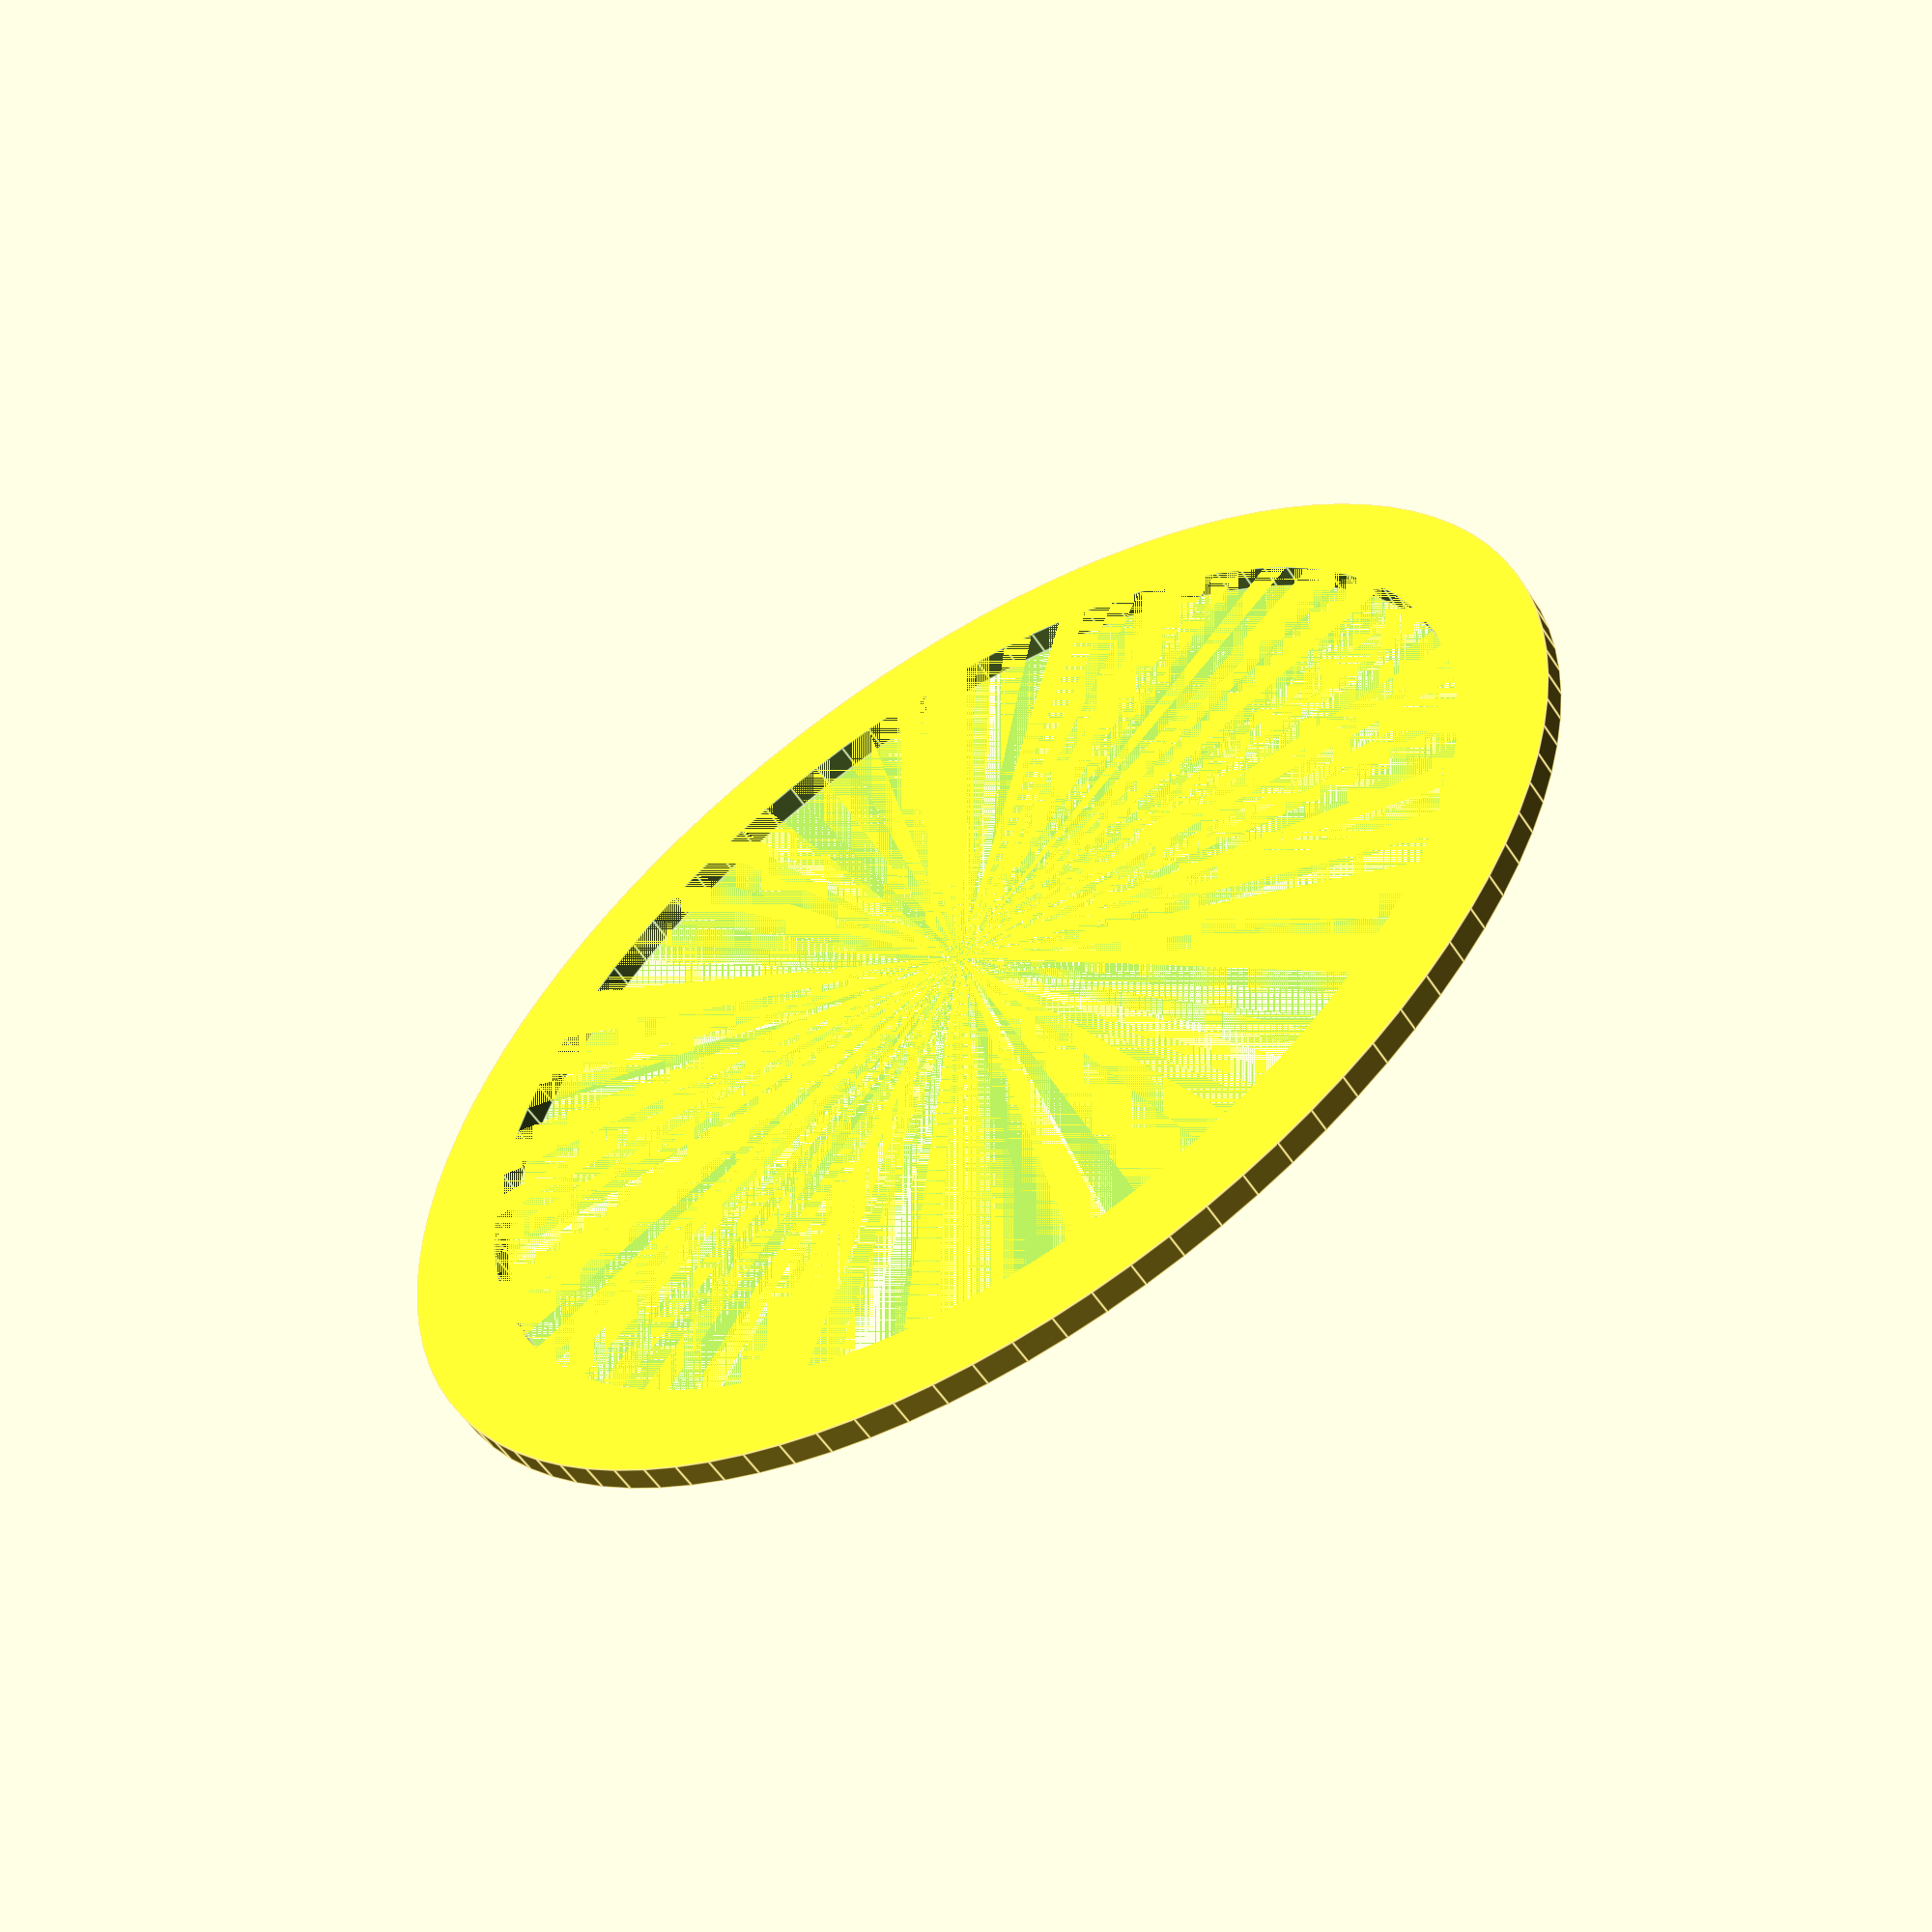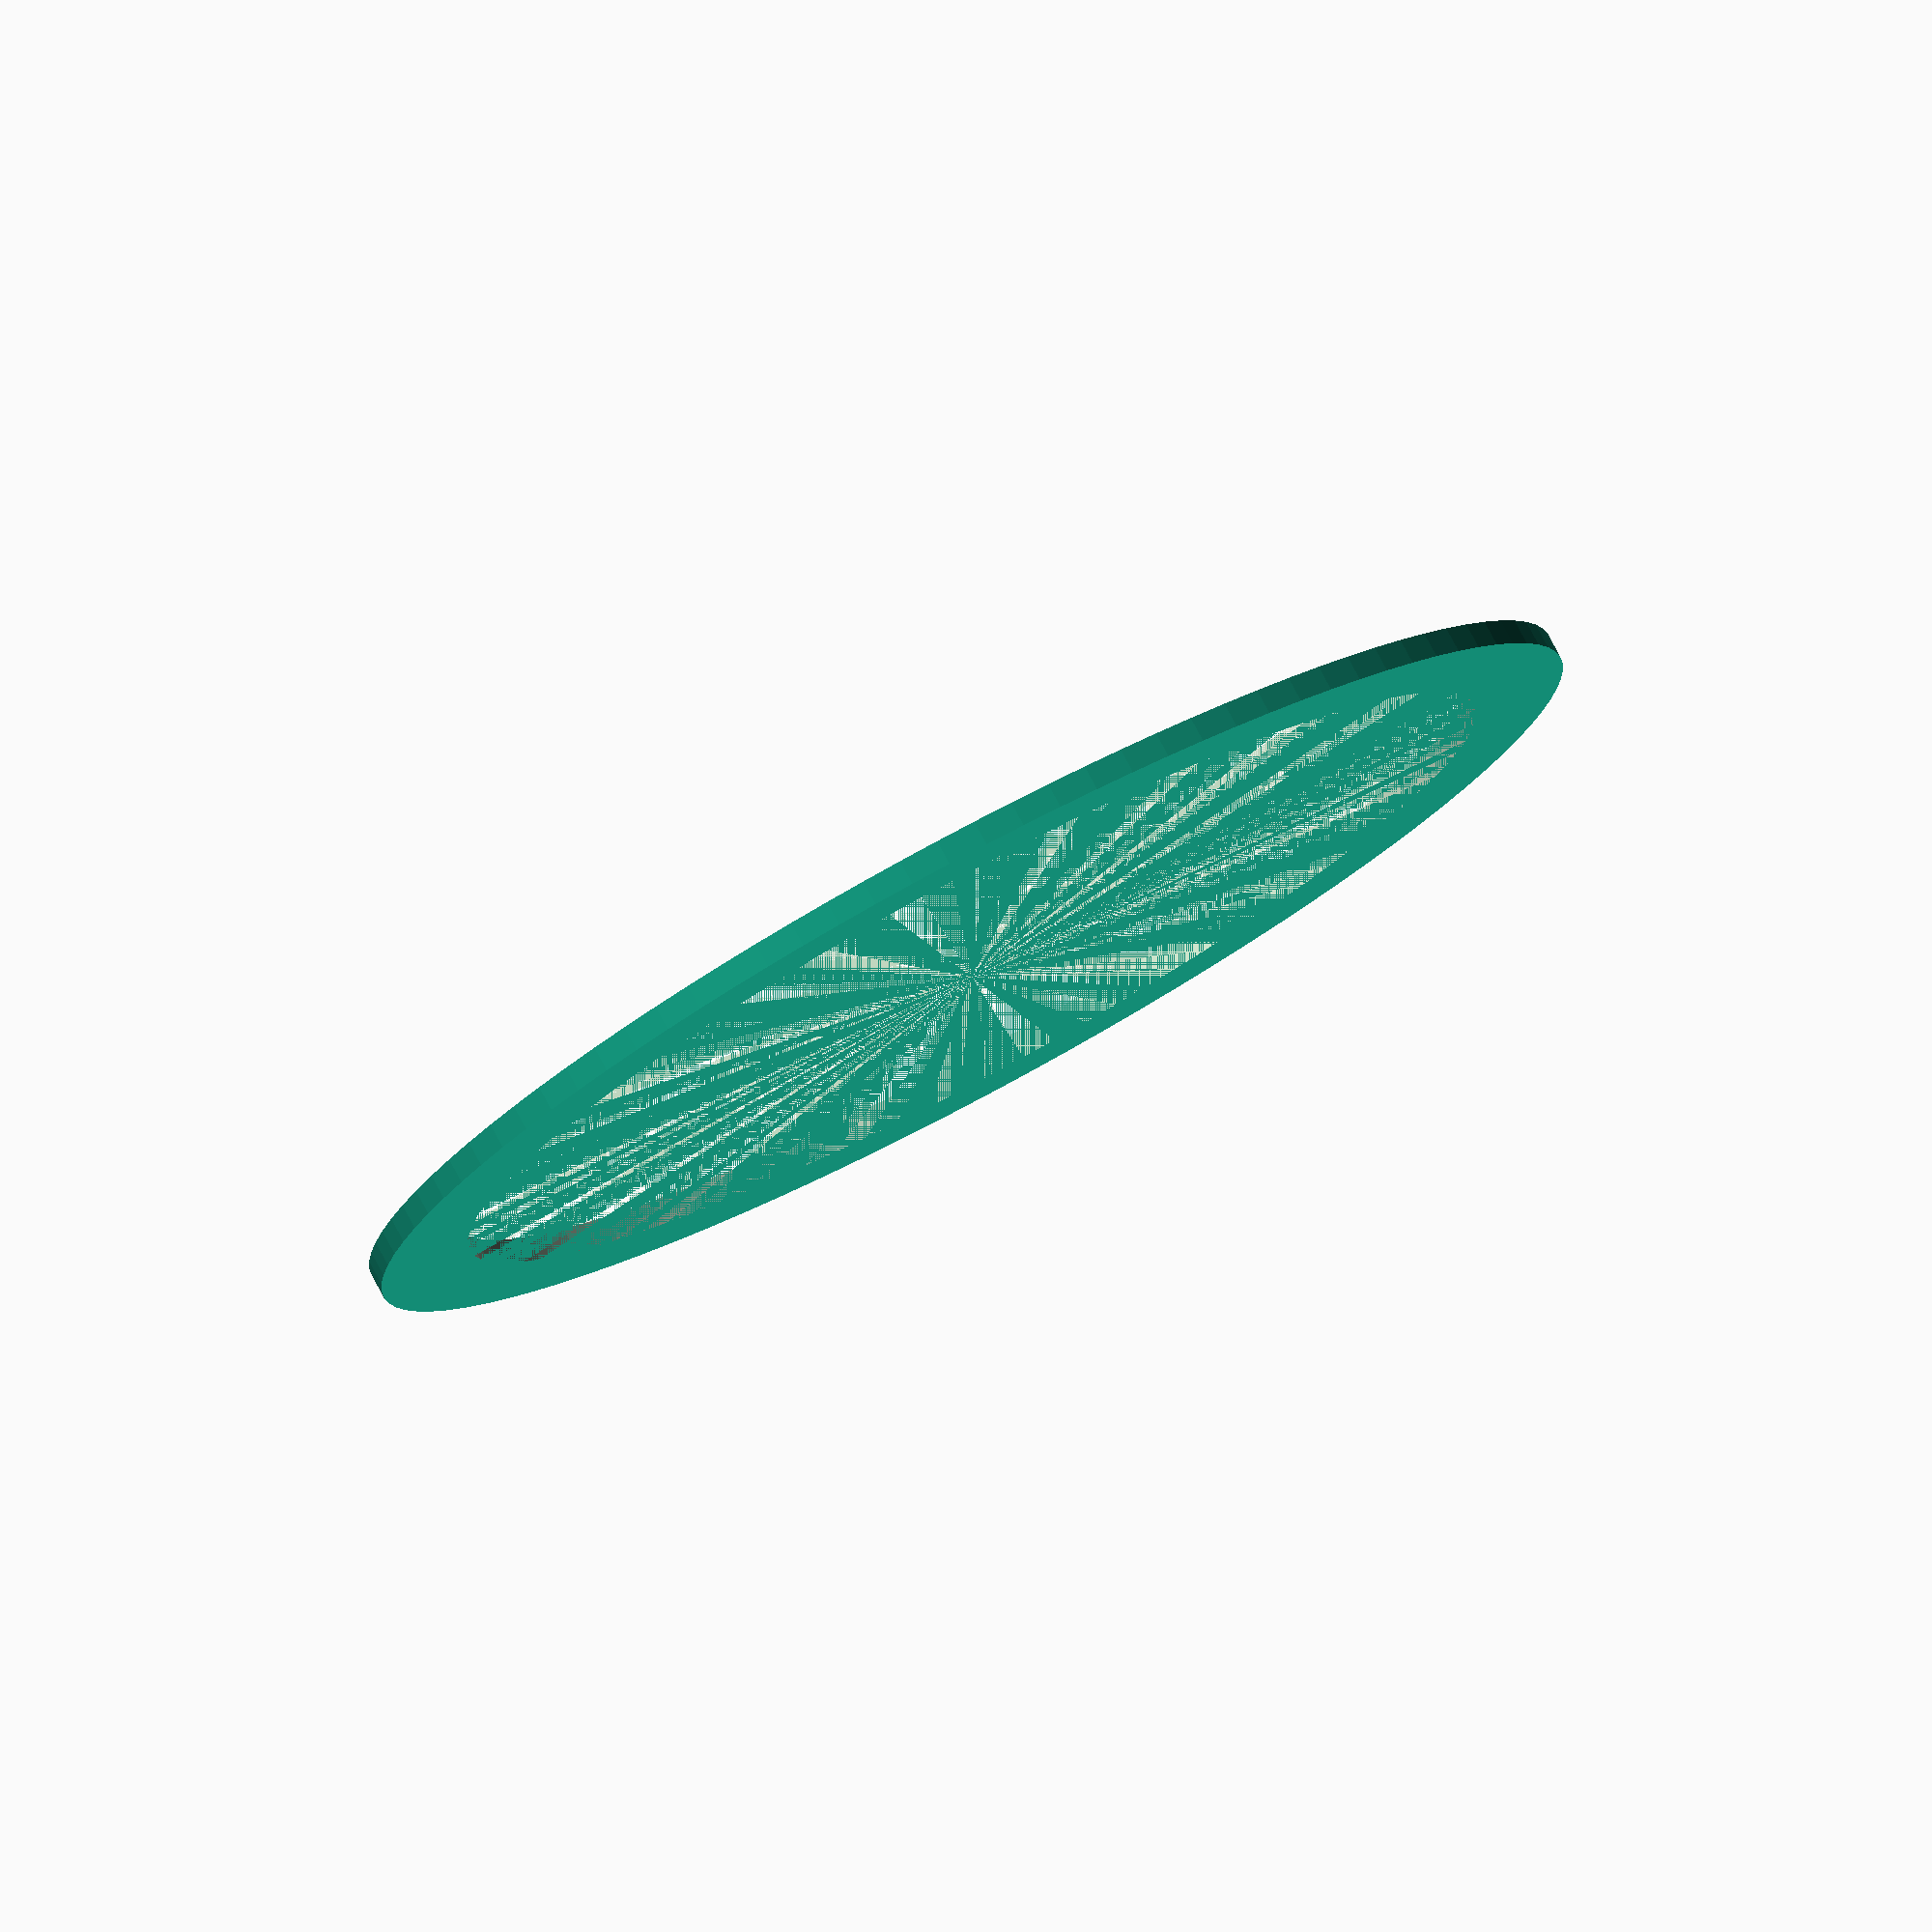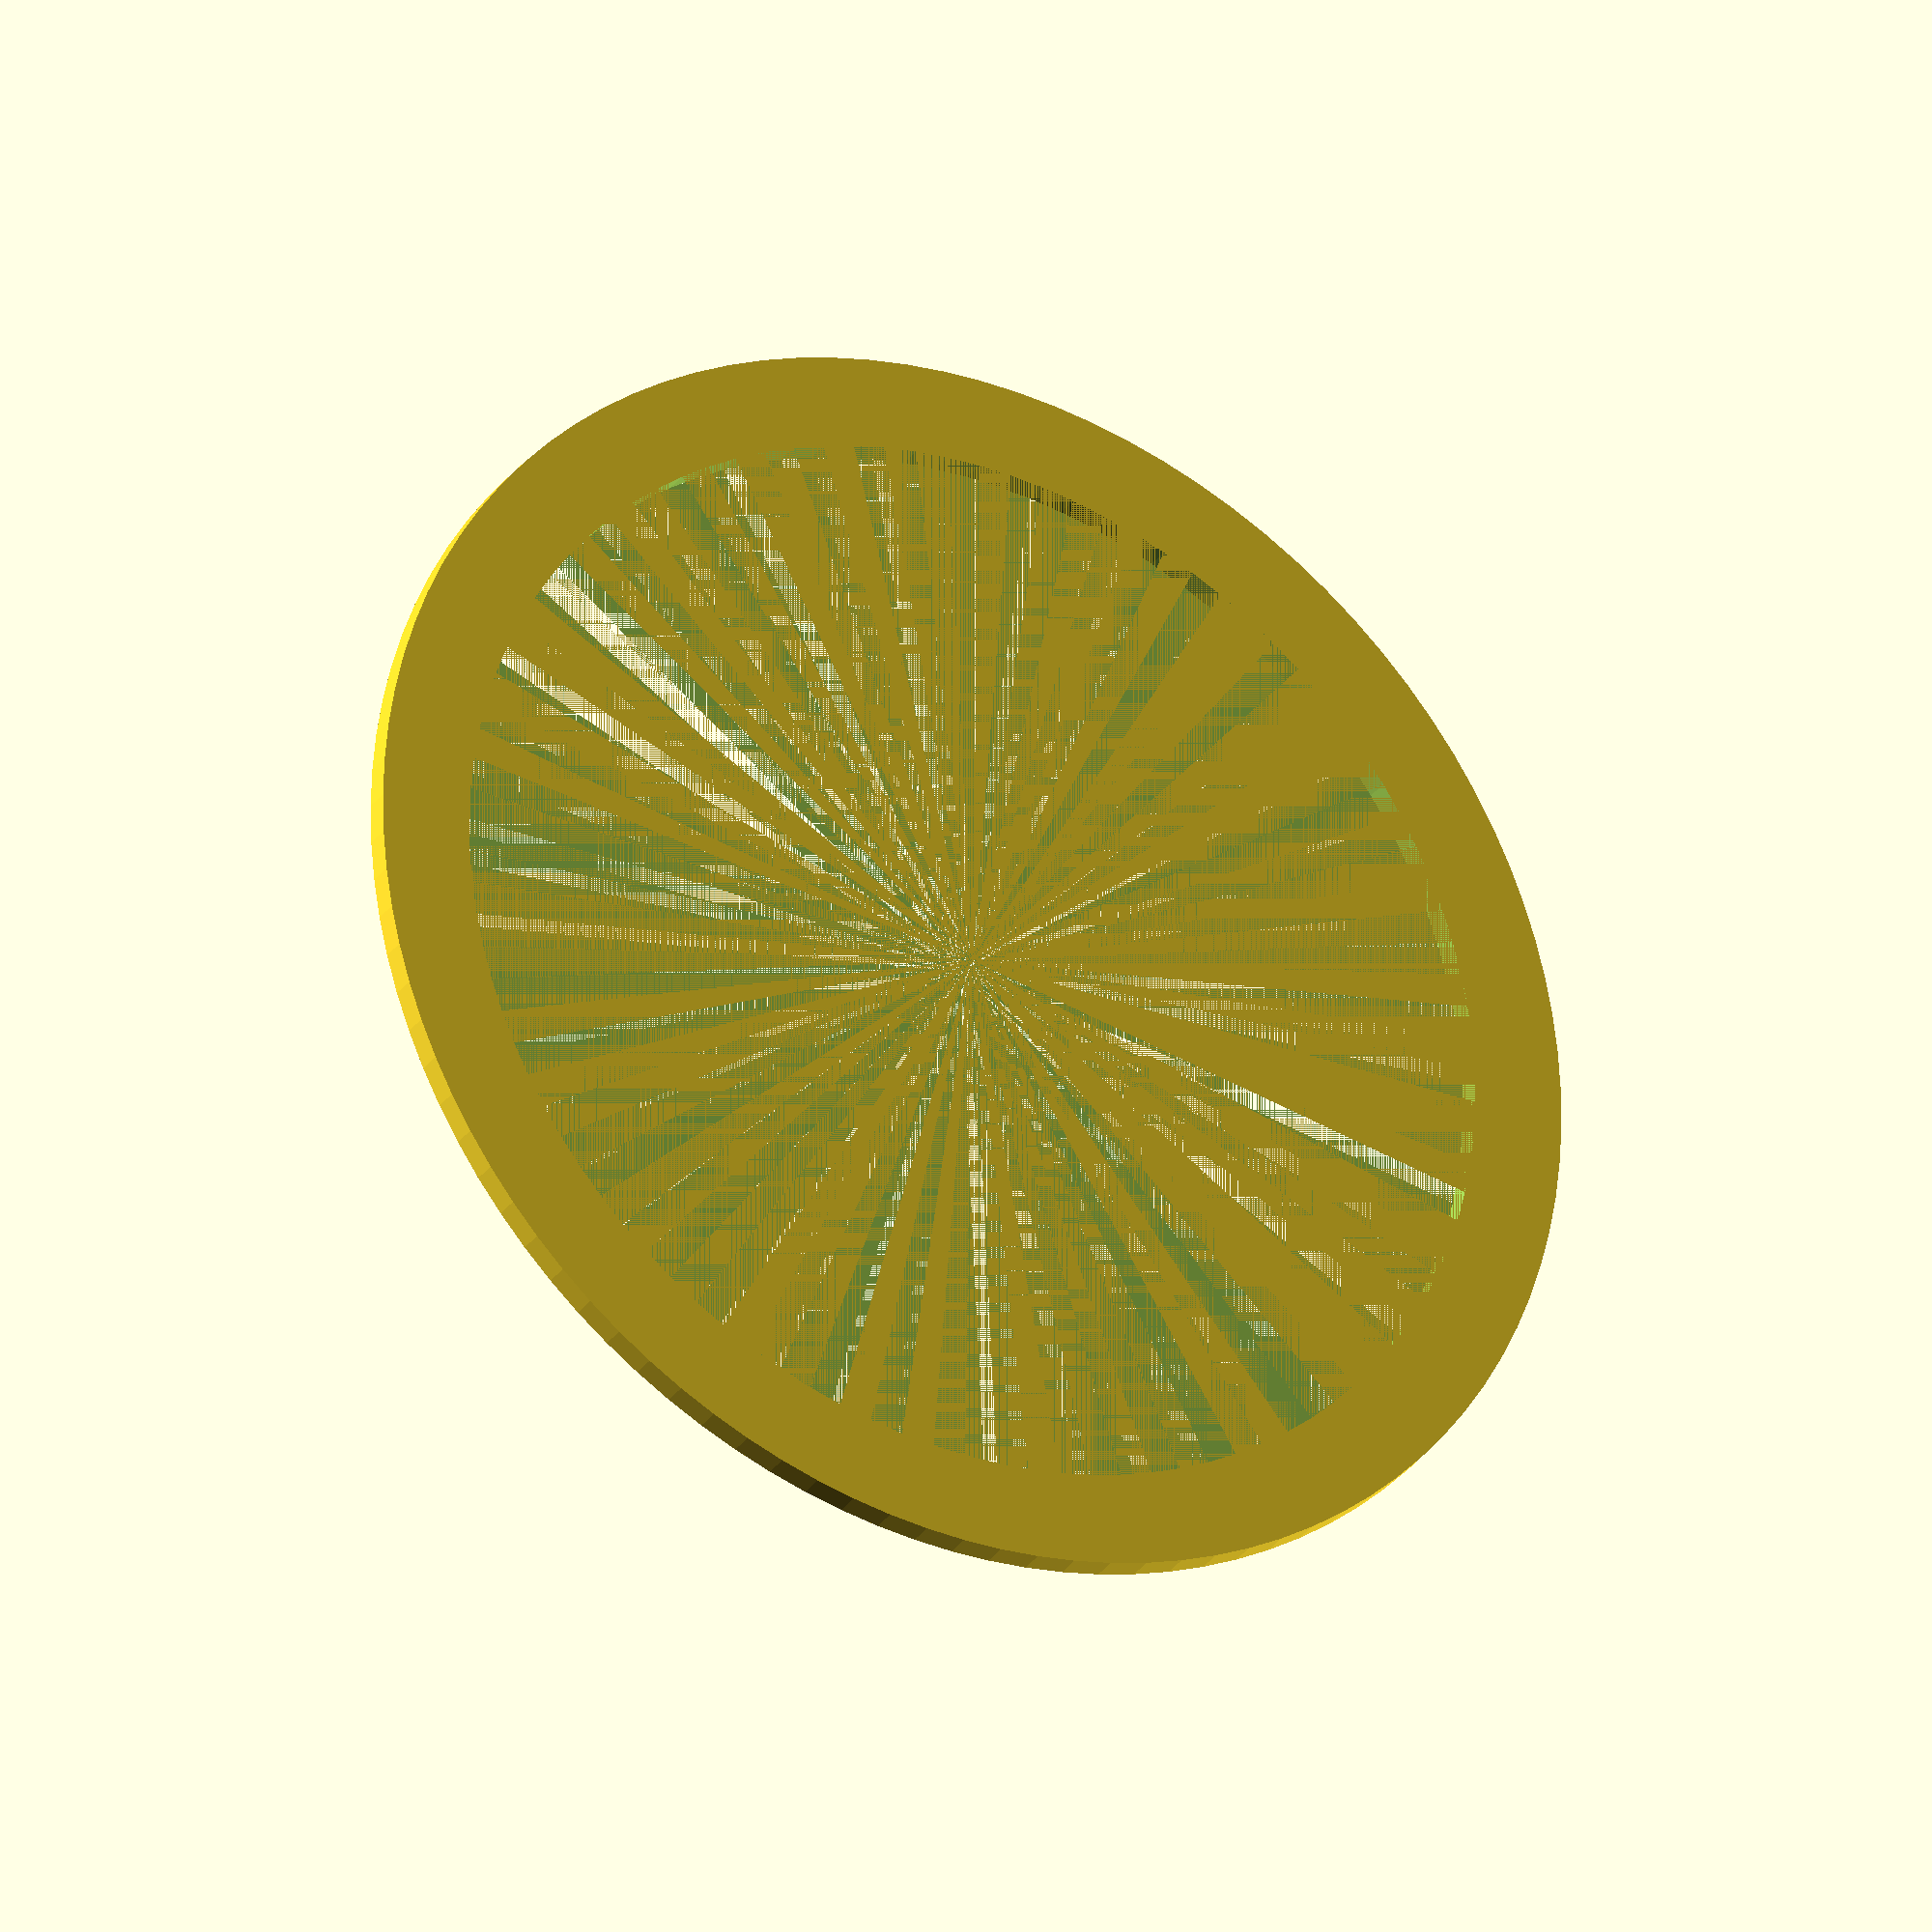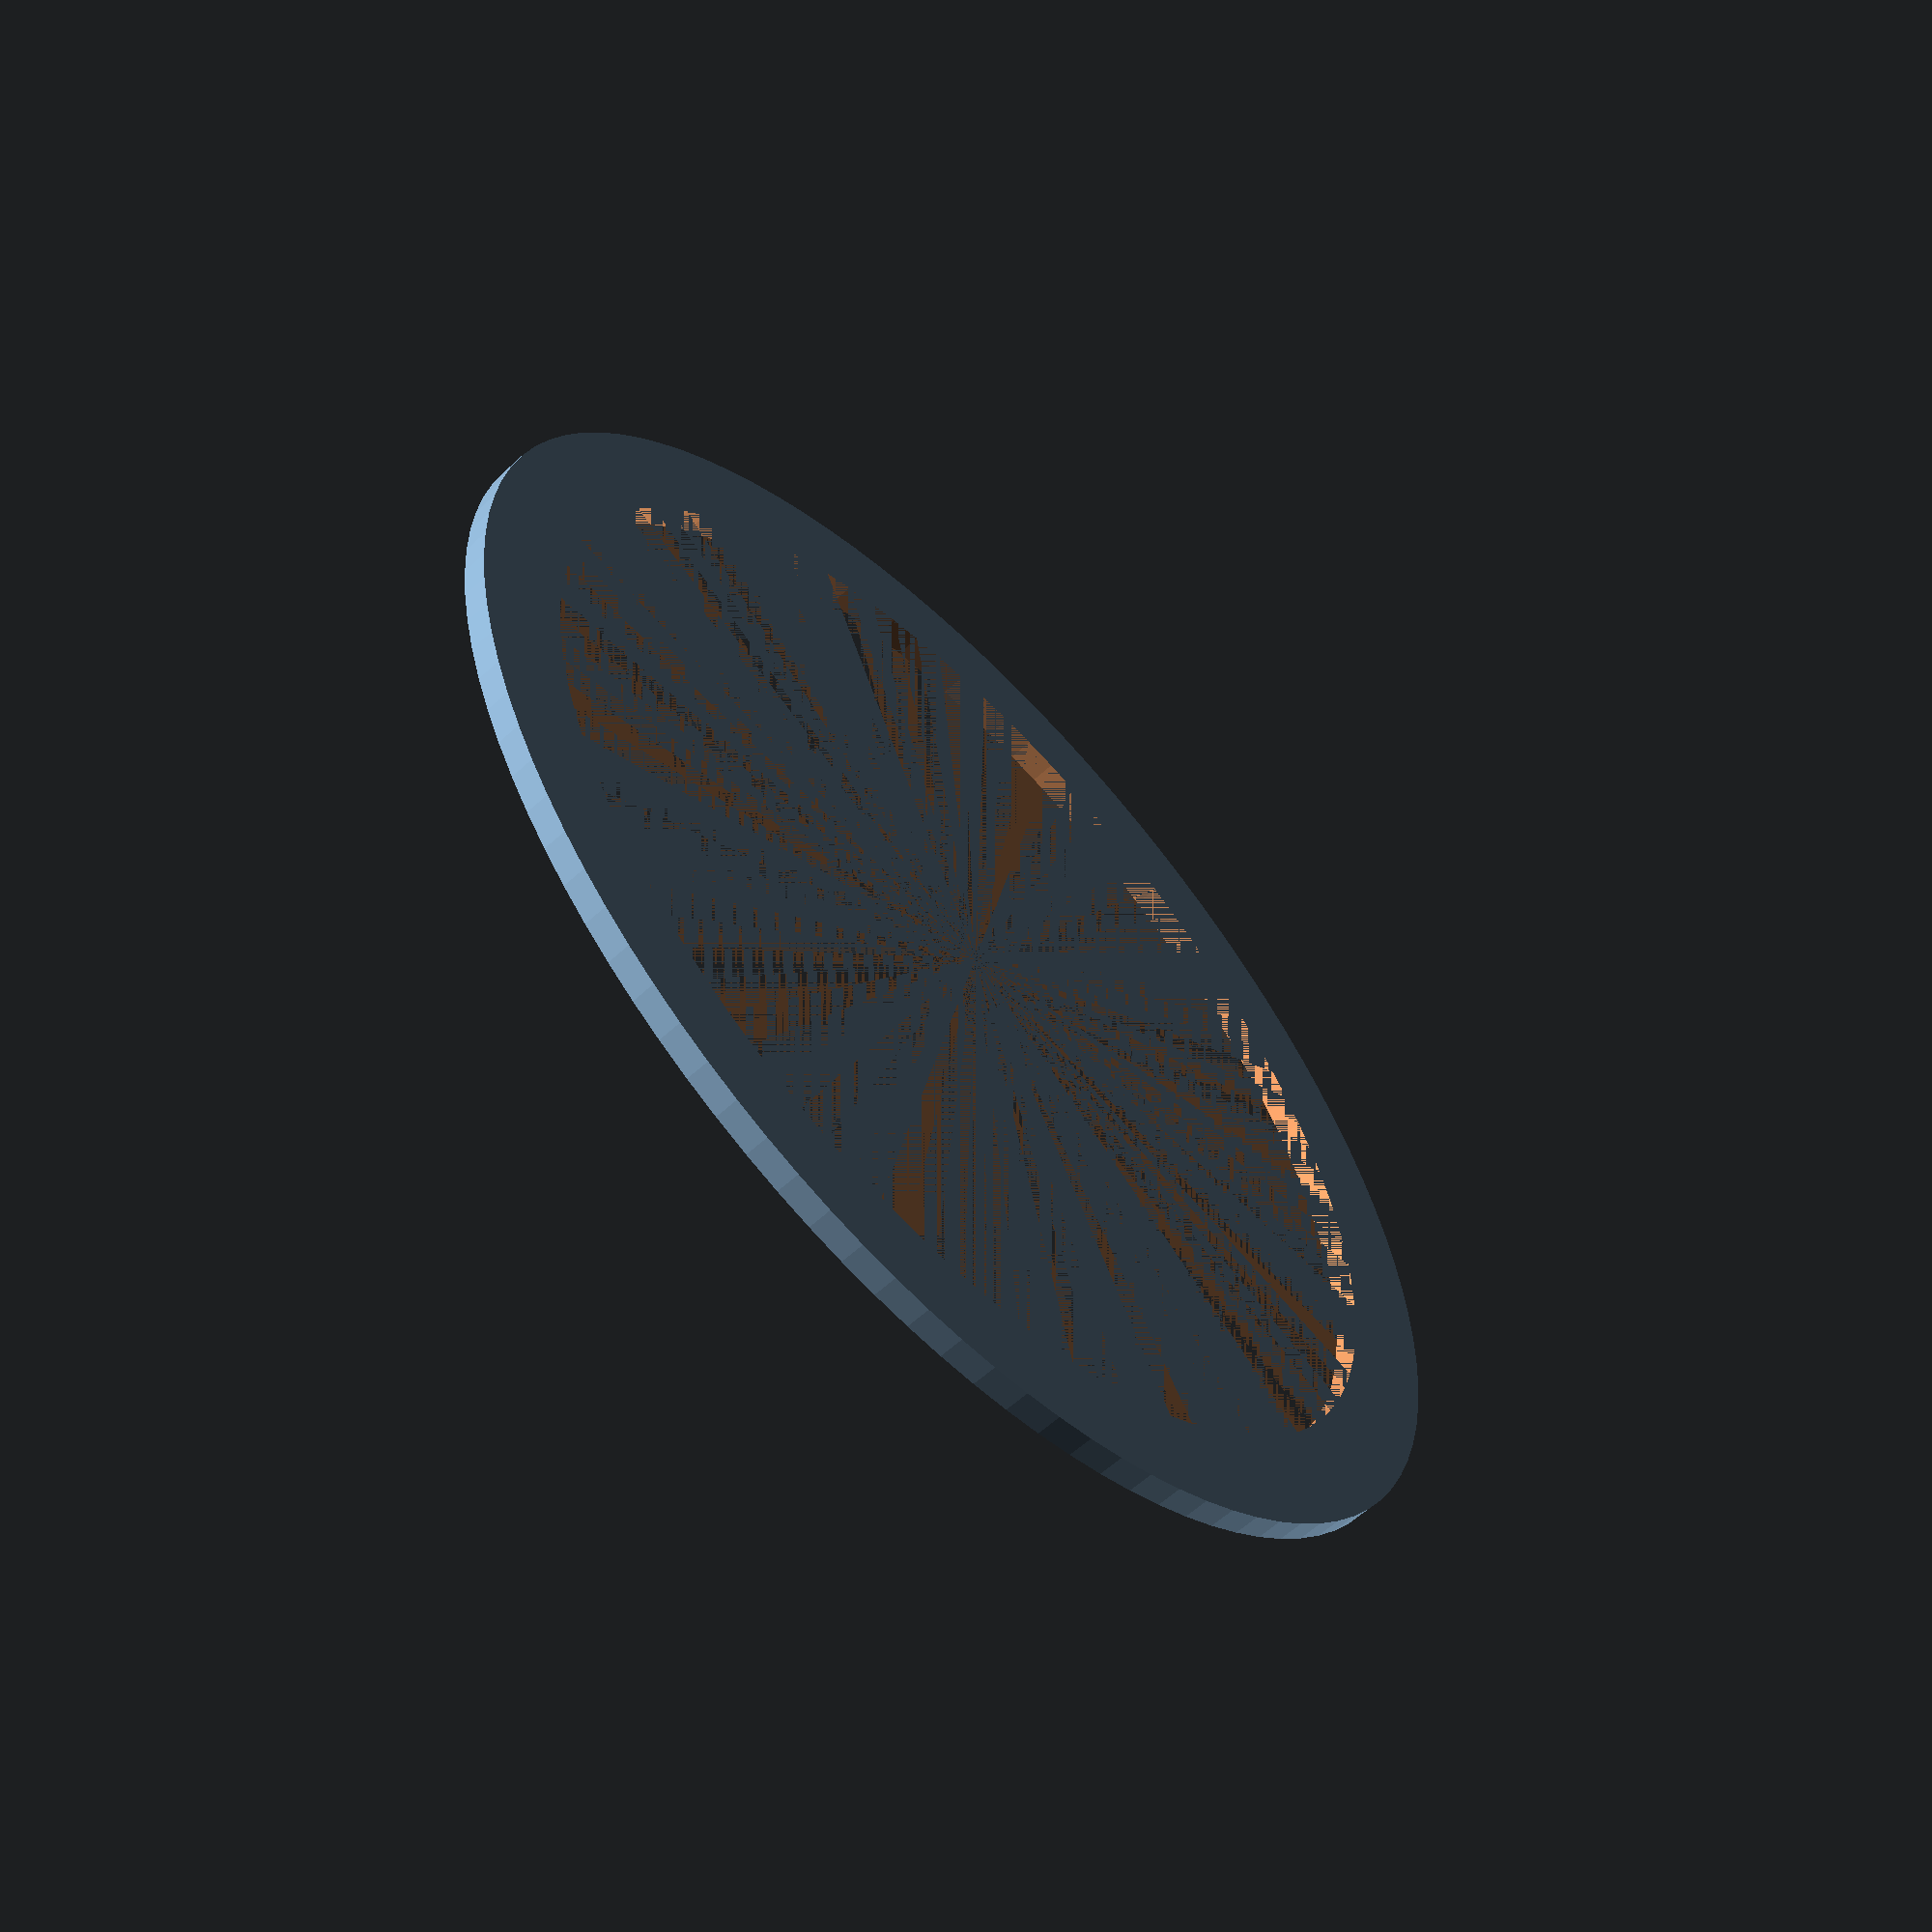
<openscad>
od = 41;
id = 35;
h = 0.8;
$fn = 100;

difference() {
    cylinder(d=od, h=h);
    cylinder(d=id, h=h);
}
</openscad>
<views>
elev=236.7 azim=211.1 roll=146.8 proj=p view=edges
elev=100.8 azim=304.6 roll=28.1 proj=o view=solid
elev=209.7 azim=67.6 roll=28.4 proj=o view=solid
elev=58.7 azim=329.6 roll=133.7 proj=p view=solid
</views>
